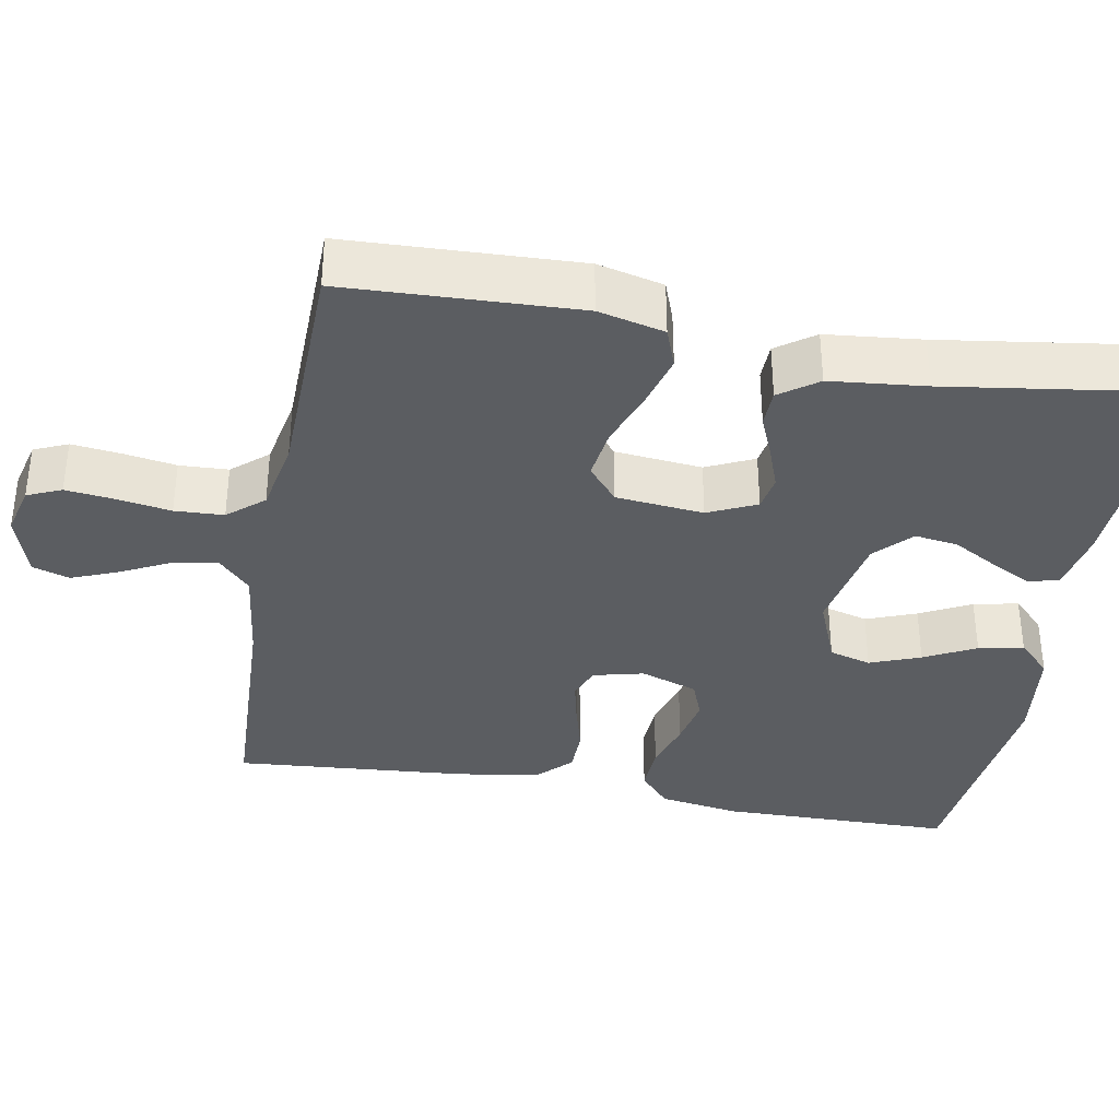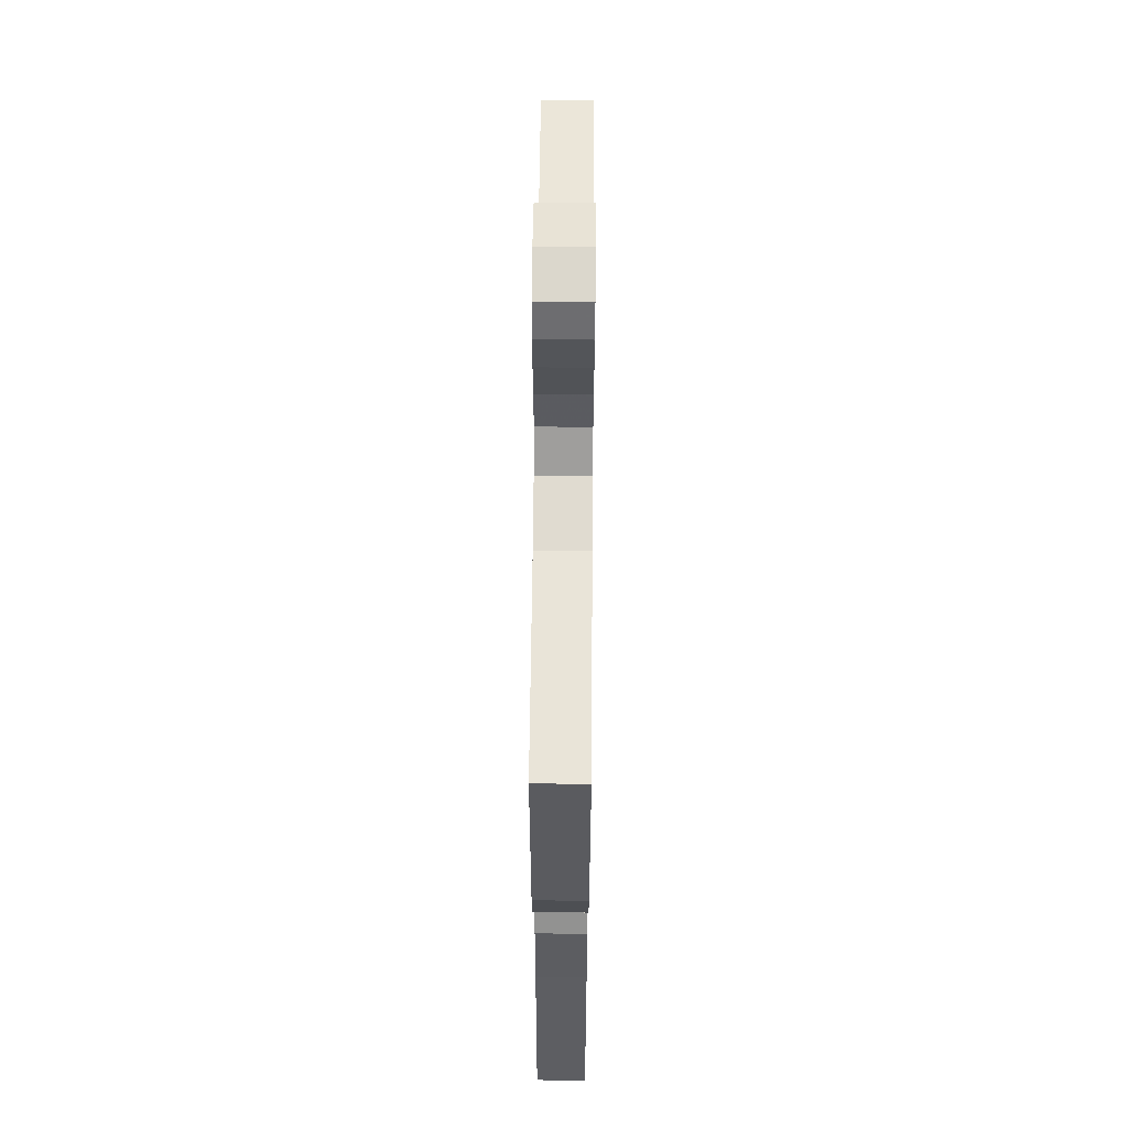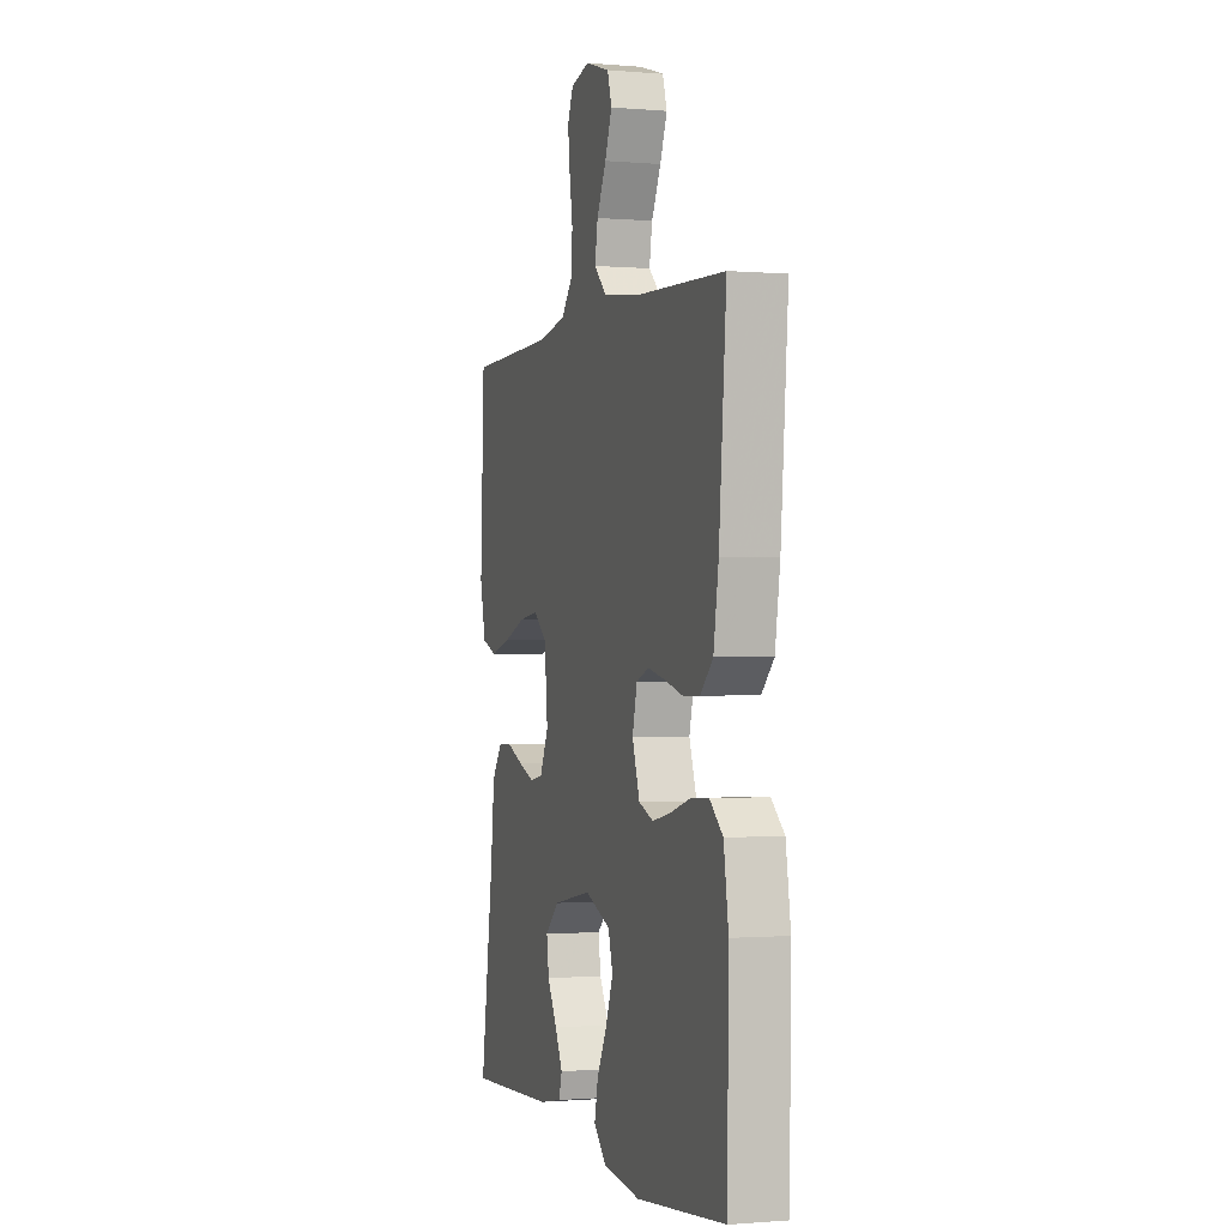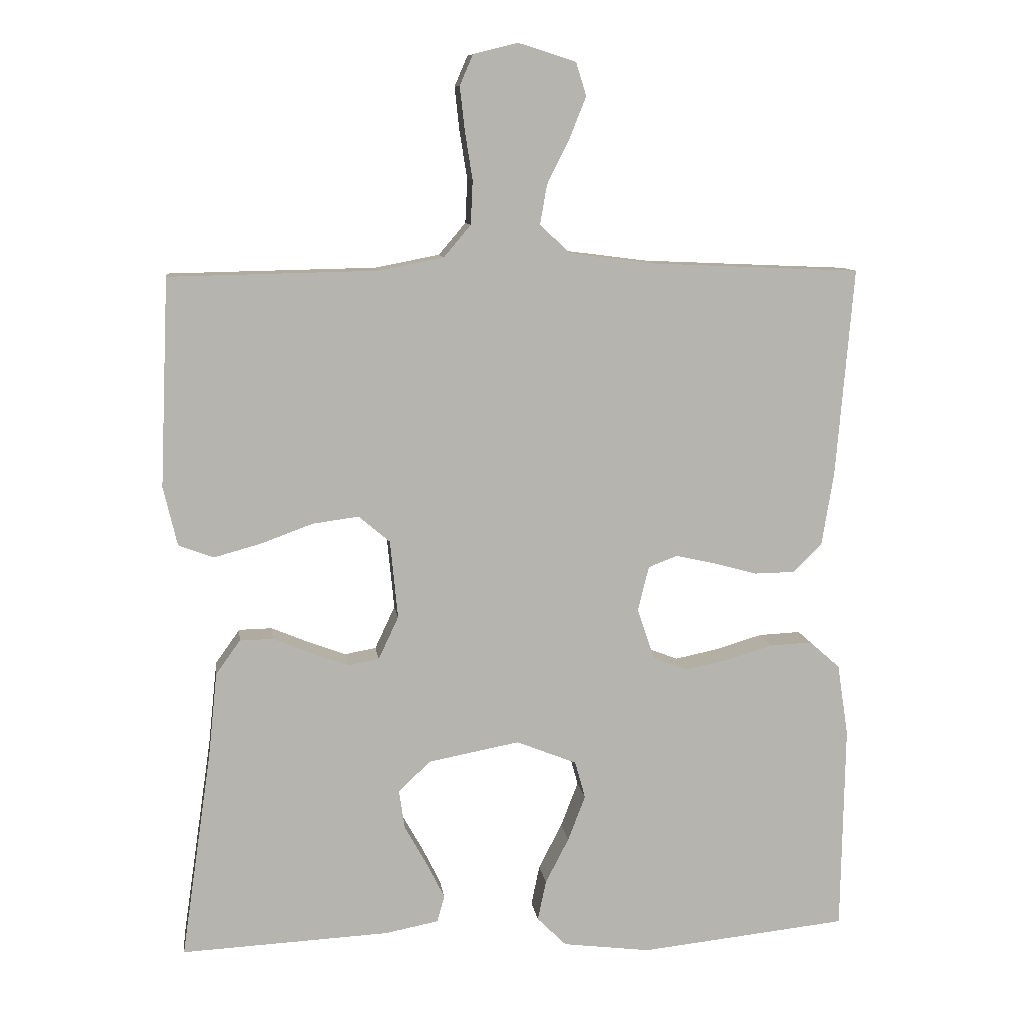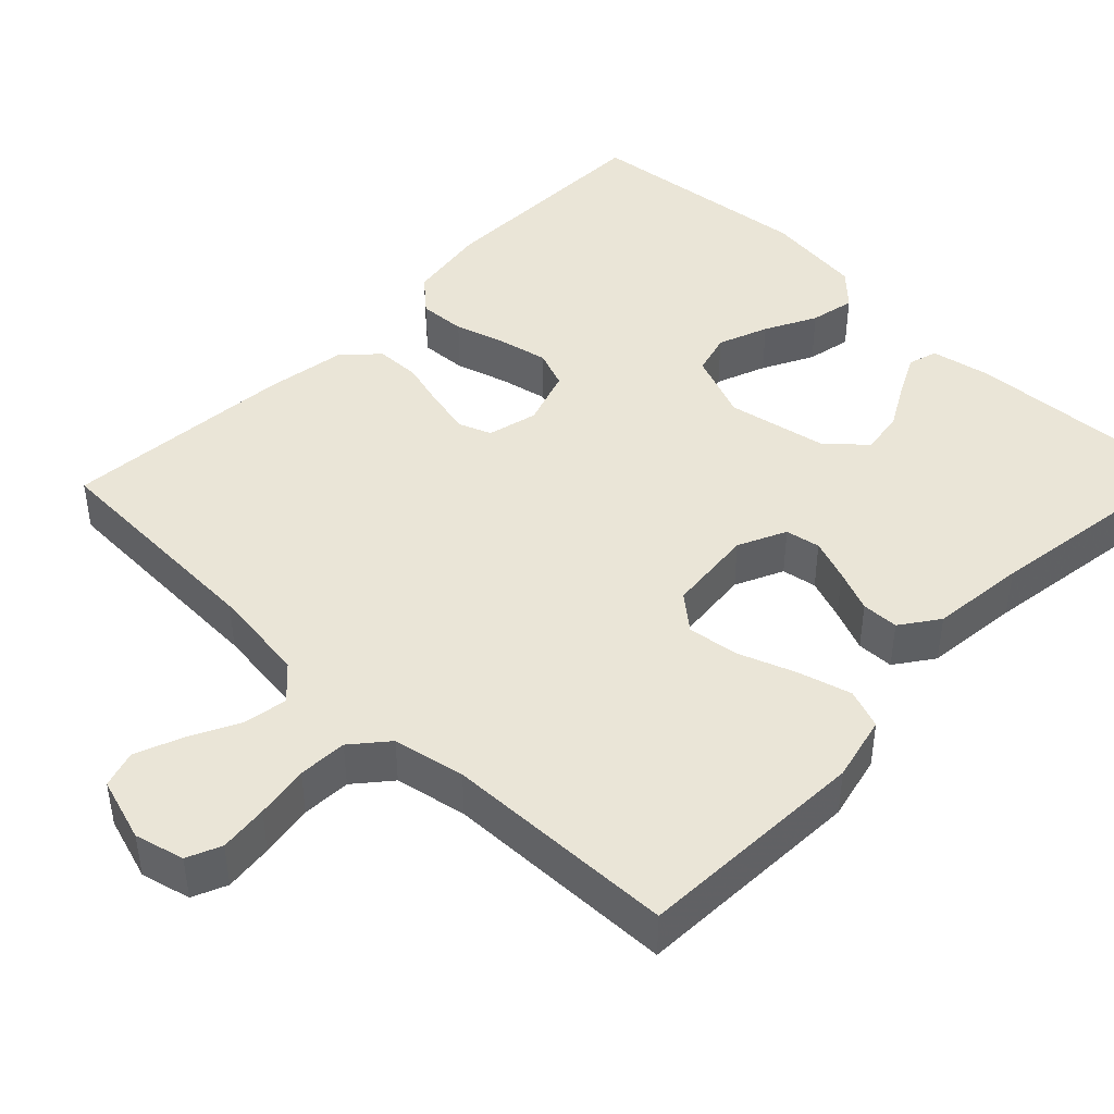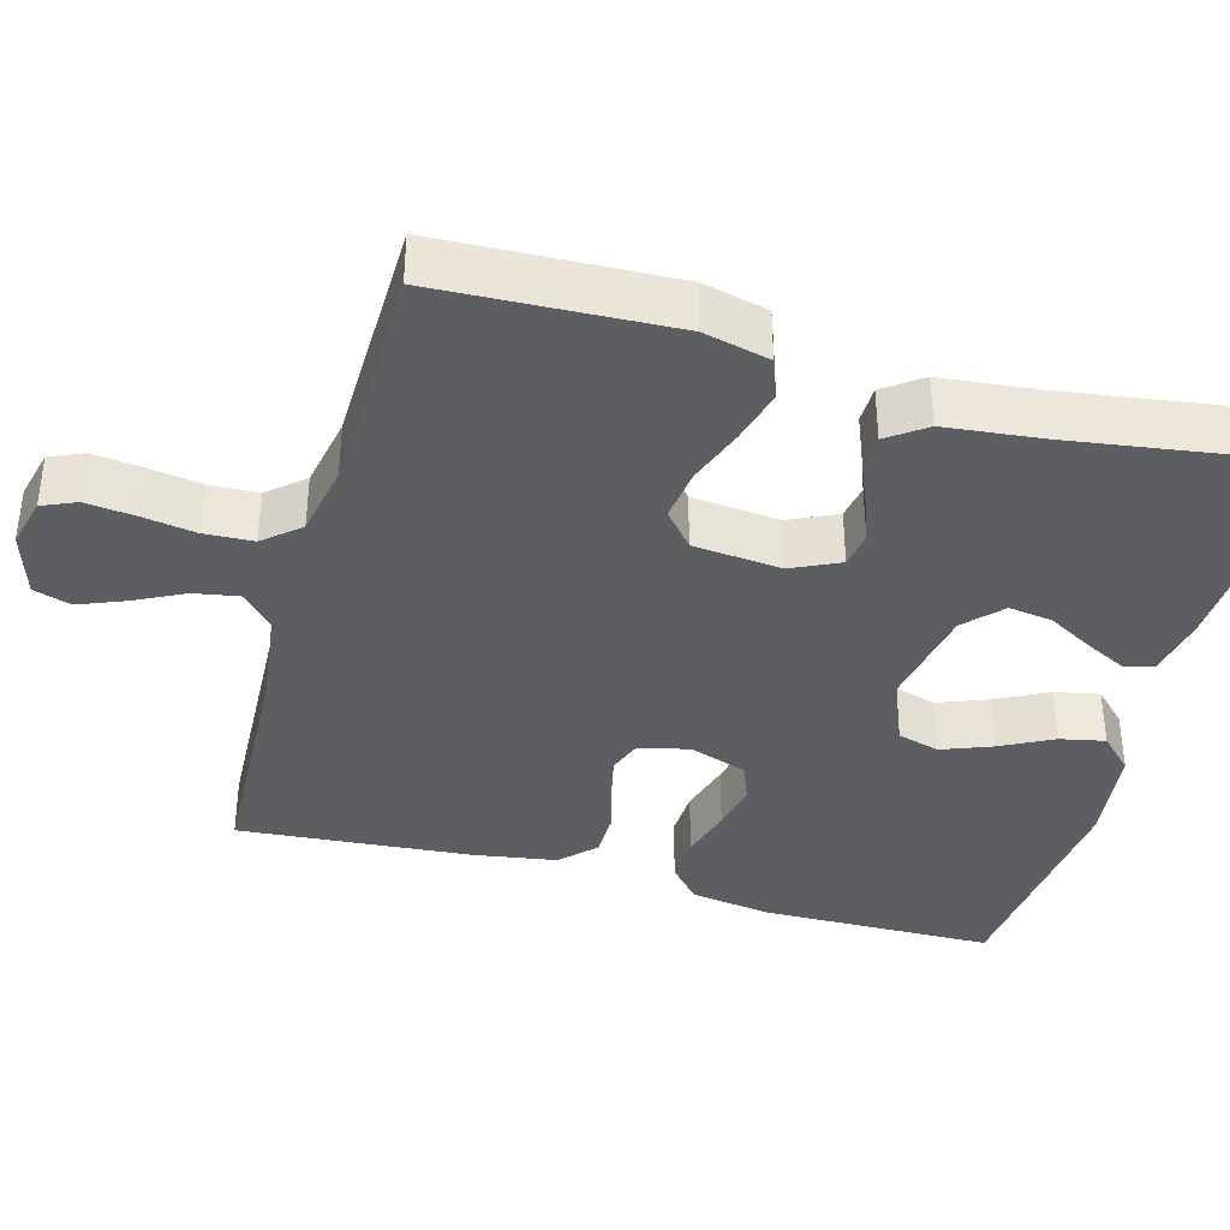
<metadata>
{"format":"obj","ext":"obj","renderer":"f3d","projection":"perspective","resolution":1024,"background":"white","views":[{"elev":-36.1,"azim":79.6,"up":"+Y"},{"elev":59.2,"azim":90.5,"up":"+Z"},{"elev":-0.8,"azim":-107.6,"up":"+Z"},{"elev":9.9,"azim":172.5,"up":"+Z"},{"elev":44.2,"azim":44.0,"up":"+Y"},{"elev":-38.1,"azim":74.5,"up":"+Y"}]}
</metadata>
<code>
v -0.5 0.07 -0.5
v -0.505 0.07 -0.2
v -0.489 0.07 -0.096
v -0.445 0.07 -0.057
v -0.384 0.07 -0.06
v -0.317 0.07 -0.08
v -0.254 0.07 -0.093
v -0.205 0.07 -0.074
v -0.18 0.07 0
v -0.196 0.07 0.065
v -0.238 0.07 0.081
v -0.296 0.07 0.068
v -0.358 0.07 0.051
v -0.416 0.07 0.052
v -0.458 0.07 0.094
v -0.475 0.07 0.2
v -0.5 0.07 0.5
v -0.2 0.07 0.513
v -0.075 0.07 0.529
v -0.032 0.07 0.57
v -0.042 0.07 0.627
v -0.074 0.07 0.691
v -0.098 0.07 0.751
v -0.083 0.07 0.799
v 0 0.07 0.825
v 0.064 0.07 0.809
v 0.083 0.07 0.765
v 0.076 0.07 0.702
v 0.065 0.07 0.633
v 0.068 0.07 0.57
v 0.107 0.07 0.524
v 0.2 0.07 0.506
v 0.5 0.07 0.5
v 0.513 0.07 0.2
v 0.493 0.07 0.115
v 0.442 0.07 0.096
v 0.373 0.07 0.115
v 0.3 0.07 0.142
v 0.233 0.07 0.151
v 0.188 0.07 0.113
v 0.177 0.07 0
v 0.206 0.07 -0.062
v 0.251 0.07 -0.07
v 0.305 0.07 -0.05
v 0.36 0.07 -0.027
v 0.408 0.07 -0.028
v 0.443 0.07 -0.077
v 0.456 0.07 -0.2
v 0.5 0.07 -0.5
v 0.2 0.07 -0.485
v 0.122 0.07 -0.47
v 0.111 0.07 -0.432
v 0.137 0.07 -0.38
v 0.17 0.07 -0.321
v 0.178 0.07 -0.265
v 0.132 0.07 -0.221
v 0 0.07 -0.196
v -0.087 0.07 -0.231
v -0.102 0.07 -0.285
v -0.077 0.07 -0.35
v -0.043 0.07 -0.416
v -0.031 0.07 -0.474
v -0.073 0.07 -0.516
v -0.2 0.07 -0.532
v -0.5 0 -0.5
v -0.505 0 -0.2
v -0.489 0 -0.096
v -0.445 0 -0.057
v -0.384 0 -0.06
v -0.317 0 -0.08
v -0.254 0 -0.093
v -0.205 0 -0.074
v -0.18 0 0
v -0.196 0 0.065
v -0.238 0 0.081
v -0.296 0 0.068
v -0.358 0 0.051
v -0.416 0 0.052
v -0.458 0 0.094
v -0.475 0 0.2
v -0.5 0 0.5
v -0.2 0 0.513
v -0.075 0 0.529
v -0.032 0 0.57
v -0.042 0 0.627
v -0.074 0 0.691
v -0.098 0 0.751
v -0.083 0 0.799
v 0 0 0.825
v 0.064 0 0.809
v 0.083 0 0.765
v 0.076 0 0.702
v 0.065 0 0.633
v 0.068 0 0.57
v 0.107 0 0.524
v 0.2 0 0.506
v 0.5 0 0.5
v 0.513 0 0.2
v 0.493 0 0.115
v 0.442 0 0.096
v 0.373 0 0.115
v 0.3 0 0.142
v 0.233 0 0.151
v 0.188 0 0.113
v 0.177 0 0
v 0.206 0 -0.062
v 0.251 0 -0.07
v 0.305 0 -0.05
v 0.36 0 -0.027
v 0.408 0 -0.028
v 0.443 0 -0.077
v 0.456 0 -0.2
v 0.5 0 -0.5
v 0.2 0 -0.485
v 0.122 0 -0.47
v 0.111 0 -0.432
v 0.137 0 -0.38
v 0.17 0 -0.321
v 0.178 0 -0.265
v 0.132 0 -0.221
v 0 0 -0.196
v -0.087 0 -0.231
v -0.102 0 -0.285
v -0.077 0 -0.35
v -0.043 0 -0.416
v -0.031 0 -0.474
v -0.073 0 -0.516
v -0.2 0 -0.532
f 4 5 6
f 3 4 6
f 2 3 6
f 1 2 6
f 64 1 6
f 63 64 6
f 62 63 6
f 61 62 6
f 60 61 6
f 59 60 6 7
f 58 59 7 8
f 57 58 8 9
f 56 57 9 10
f 52 53 54
f 51 52 54
f 50 51 54
f 49 50 54
f 48 49 54
f 48 54 55
f 47 48 55
f 46 47 55
f 45 46 55
f 44 45 55
f 43 44 55 56
f 36 37 38
f 35 36 38
f 34 35 38
f 33 34 38
f 32 33 38
f 31 32 38 39
f 30 31 39 40
f 27 28 29
f 26 27 29
f 25 26 29
f 24 25 29
f 23 24 29
f 22 23 29
f 21 22 29
f 20 21 29 30
f 30 40 41
f 20 30 41
f 19 20 41
f 16 17 18
f 15 16 18
f 14 15 18
f 13 14 18
f 12 13 18
f 11 12 18 19
f 42 43 56
f 42 56 10
f 19 41 42
f 11 19 42
f 10 11 42
f 70 69 68
f 70 68 67
f 70 67 66
f 70 66 65
f 70 65 128
f 70 128 127
f 70 127 126
f 70 126 125
f 70 125 124
f 71 70 124 123
f 72 71 123 122
f 73 72 122 121
f 74 73 121 120
f 118 117 116
f 118 116 115
f 118 115 114
f 118 114 113
f 118 113 112
f 119 118 112
f 119 112 111
f 119 111 110
f 119 110 109
f 119 109 108
f 120 119 108 107
f 102 101 100
f 102 100 99
f 102 99 98
f 102 98 97
f 102 97 96
f 103 102 96 95
f 104 103 95 94
f 93 92 91
f 93 91 90
f 93 90 89
f 93 89 88
f 93 88 87
f 93 87 86
f 93 86 85
f 94 93 85 84
f 105 104 94
f 105 94 84
f 105 84 83
f 82 81 80
f 82 80 79
f 82 79 78
f 82 78 77
f 82 77 76
f 83 82 76 75
f 120 107 106
f 74 120 106
f 106 105 83
f 106 83 75
f 106 75 74
f 1 65 66 2
f 2 66 67 3
f 3 67 68 4
f 4 68 69 5
f 5 69 70 6
f 6 70 71 7
f 7 71 72 8
f 8 72 73 9
f 9 73 74 10
f 10 74 75 11
f 11 75 76 12
f 12 76 77 13
f 13 77 78 14
f 14 78 79 15
f 15 79 80 16
f 16 80 81 17
f 17 81 82 18
f 18 82 83 19
f 19 83 84 20
f 20 84 85 21
f 21 85 86 22
f 22 86 87 23
f 23 87 88 24
f 24 88 89 25
f 25 89 90 26
f 26 90 91 27
f 27 91 92 28
f 28 92 93 29
f 29 93 94 30
f 30 94 95 31
f 31 95 96 32
f 32 96 97 33
f 33 97 98 34
f 34 98 99 35
f 35 99 100 36
f 36 100 101 37
f 37 101 102 38
f 38 102 103 39
f 39 103 104 40
f 40 104 105 41
f 41 105 106 42
f 42 106 107 43
f 43 107 108 44
f 44 108 109 45
f 45 109 110 46
f 46 110 111 47
f 47 111 112 48
f 48 112 113 49
f 49 113 114 50
f 50 114 115 51
f 51 115 116 52
f 52 116 117 53
f 53 117 118 54
f 54 118 119 55
f 55 119 120 56
f 56 120 121 57
f 57 121 122 58
f 58 122 123 59
f 59 123 124 60
f 60 124 125 61
f 61 125 126 62
f 62 126 127 63
f 63 127 128 64
f 64 128 65 1

</code>
